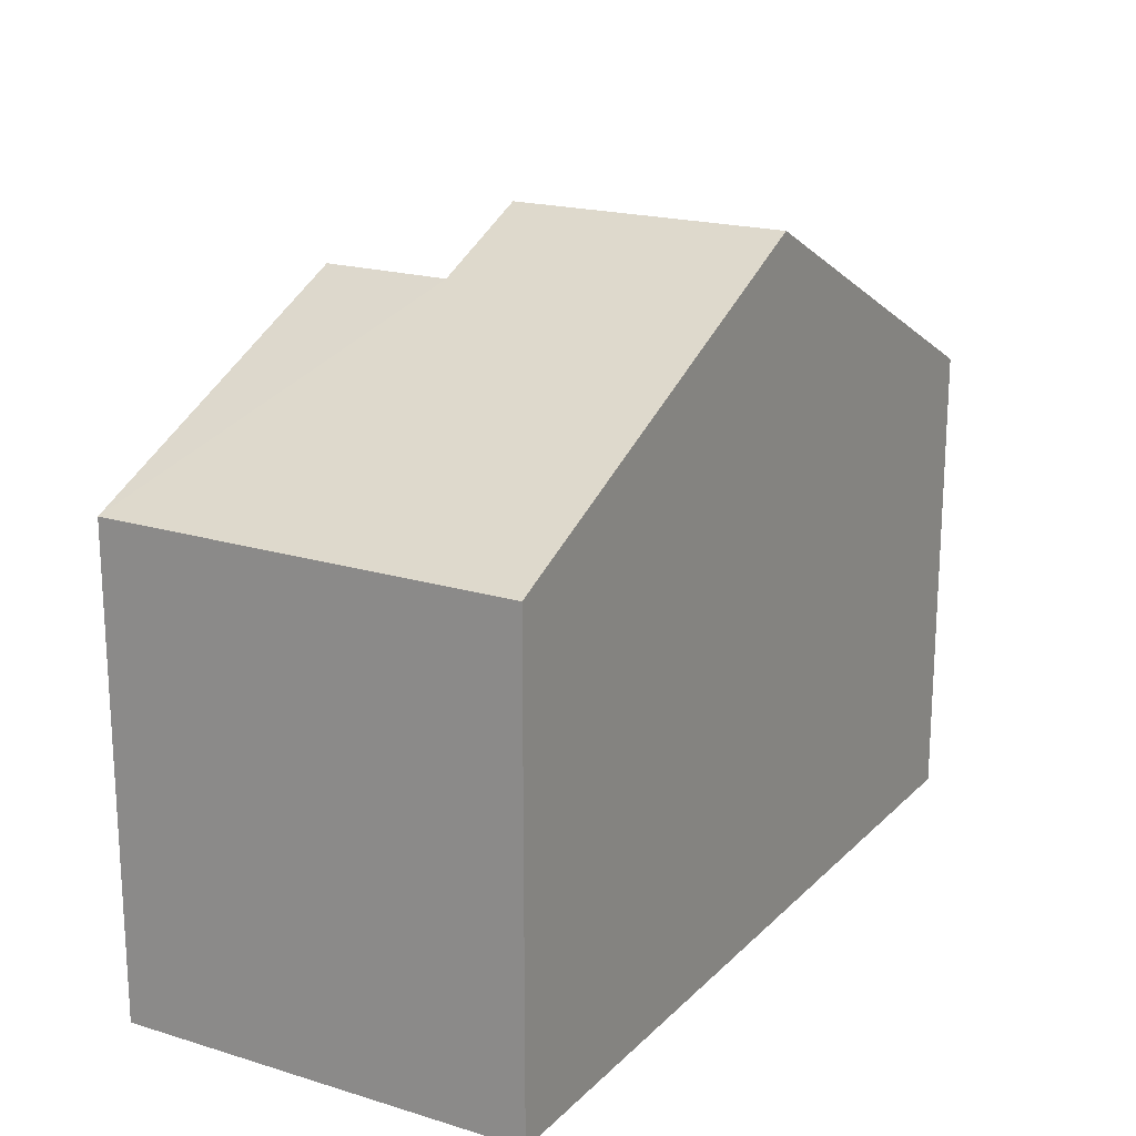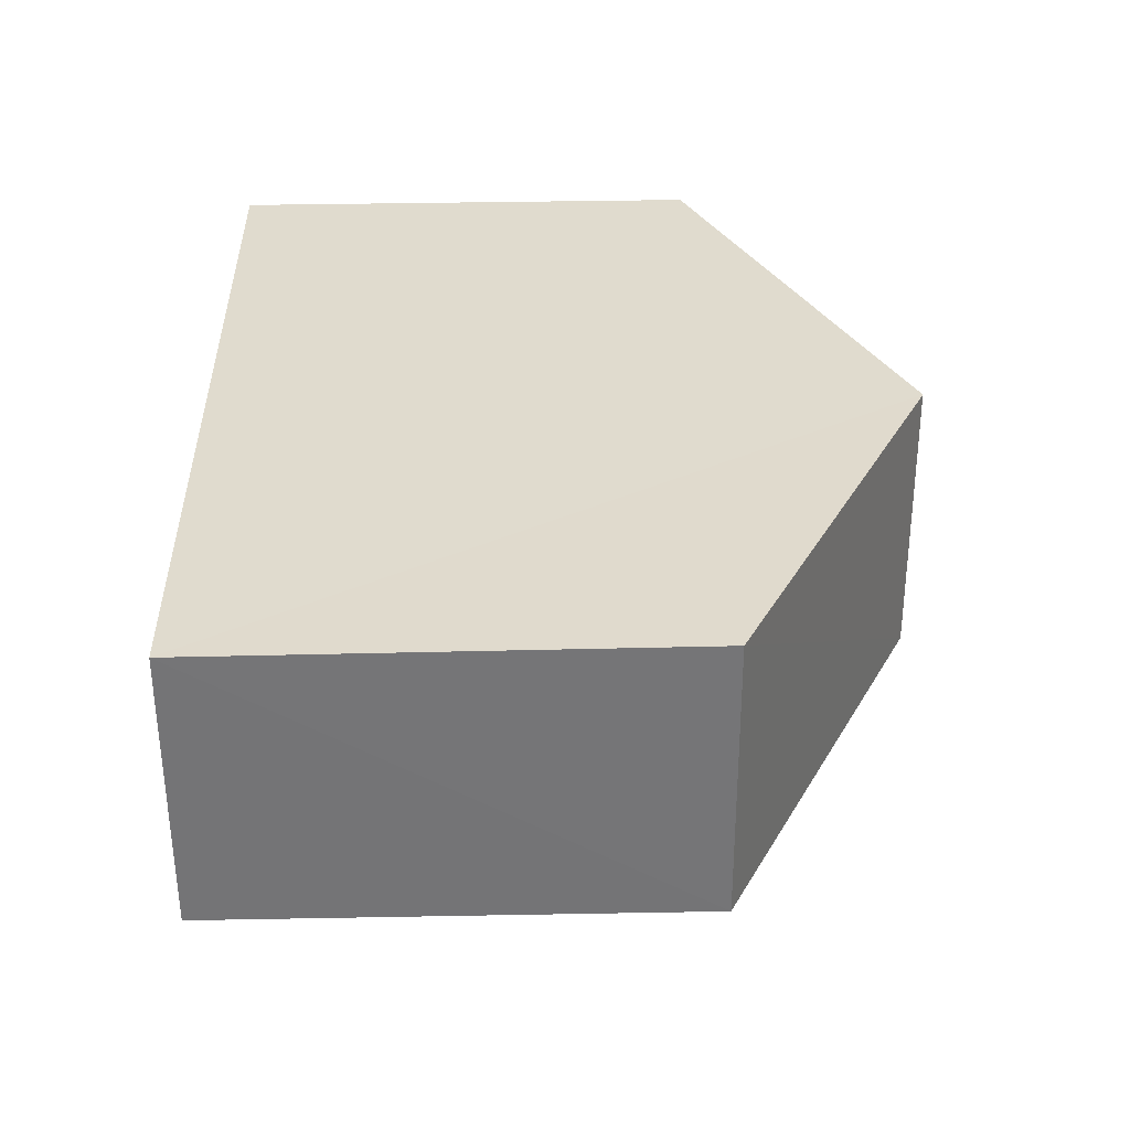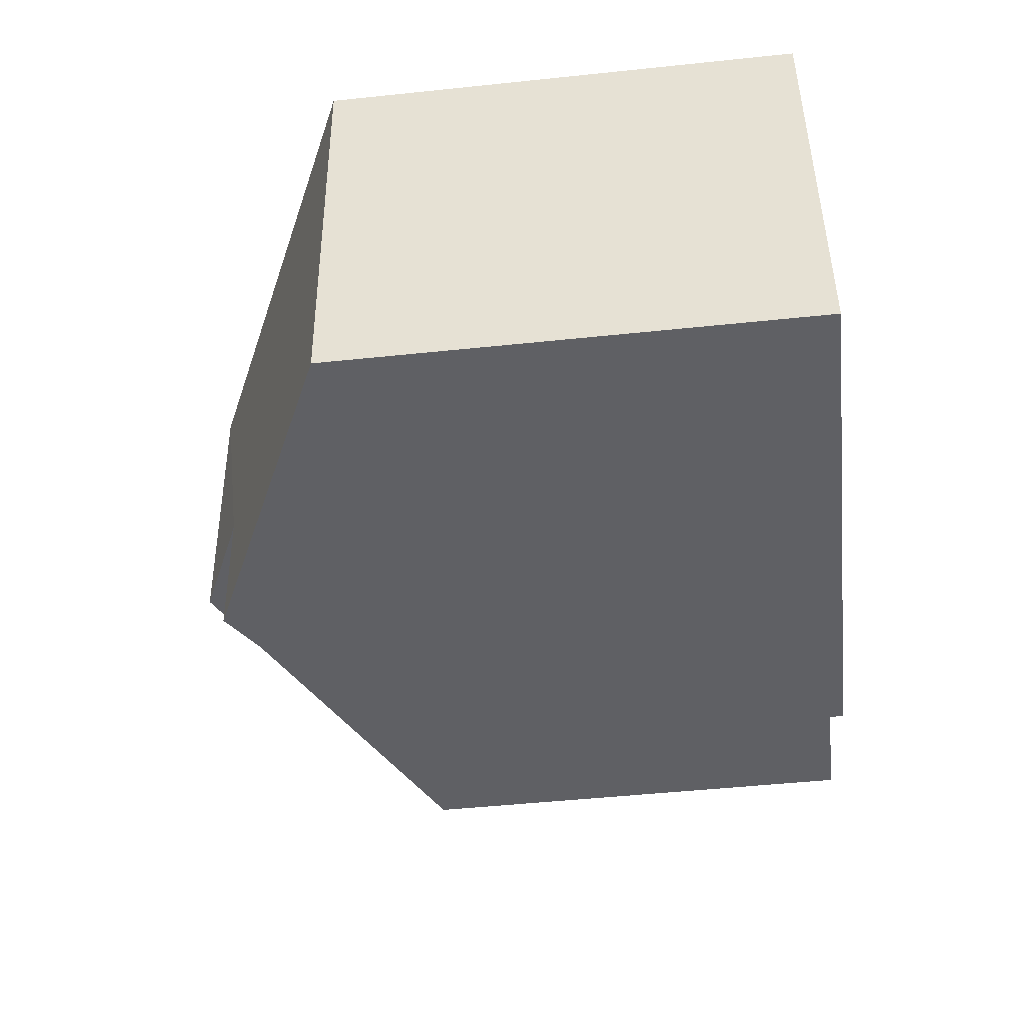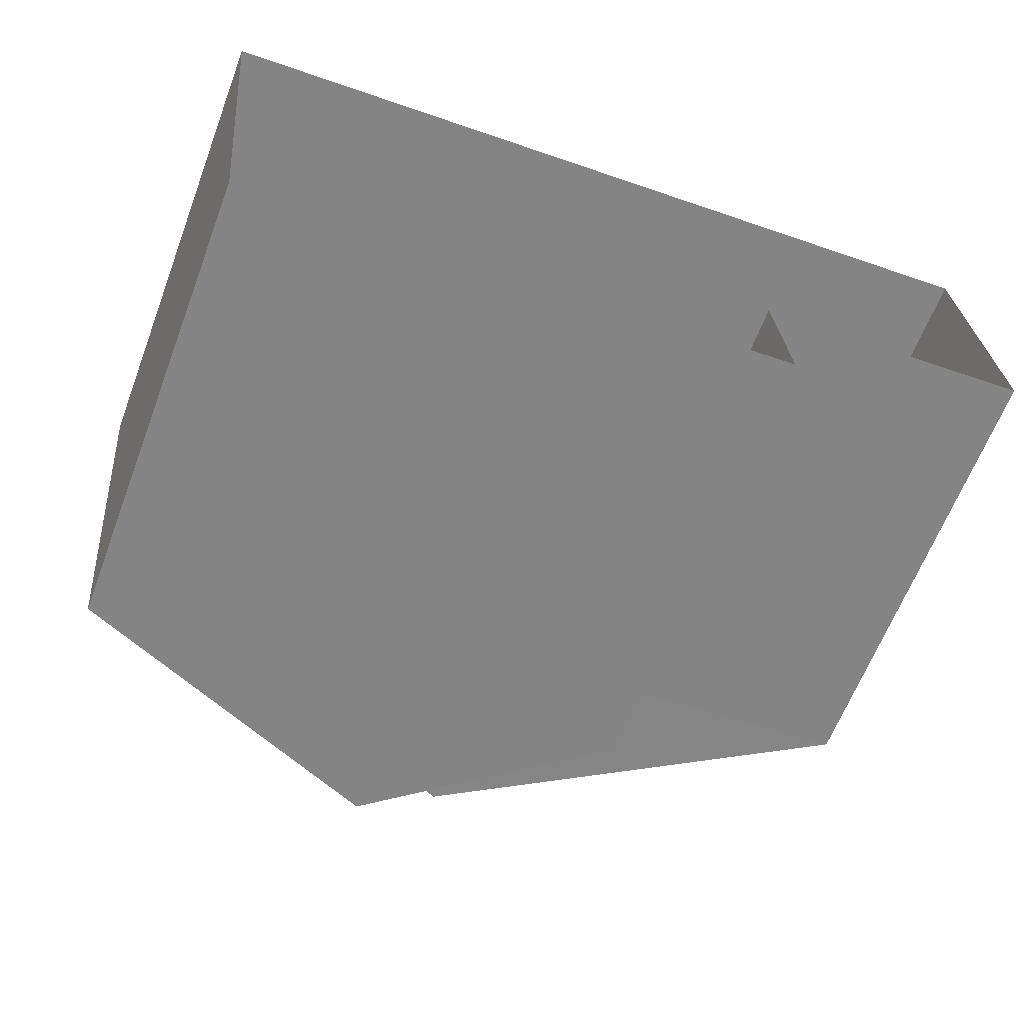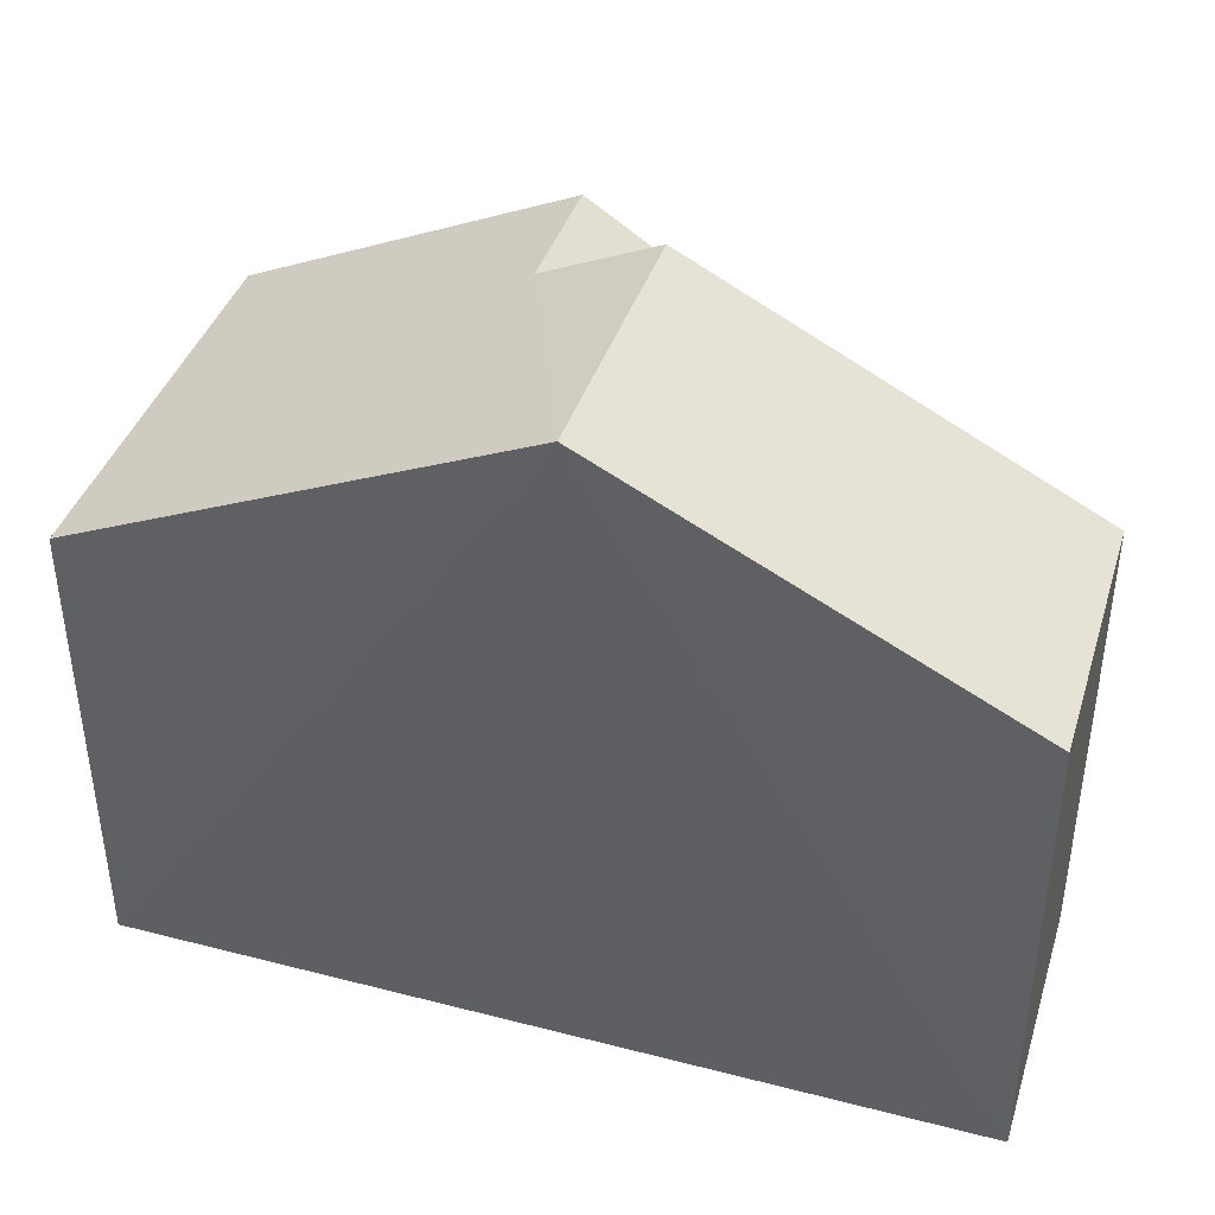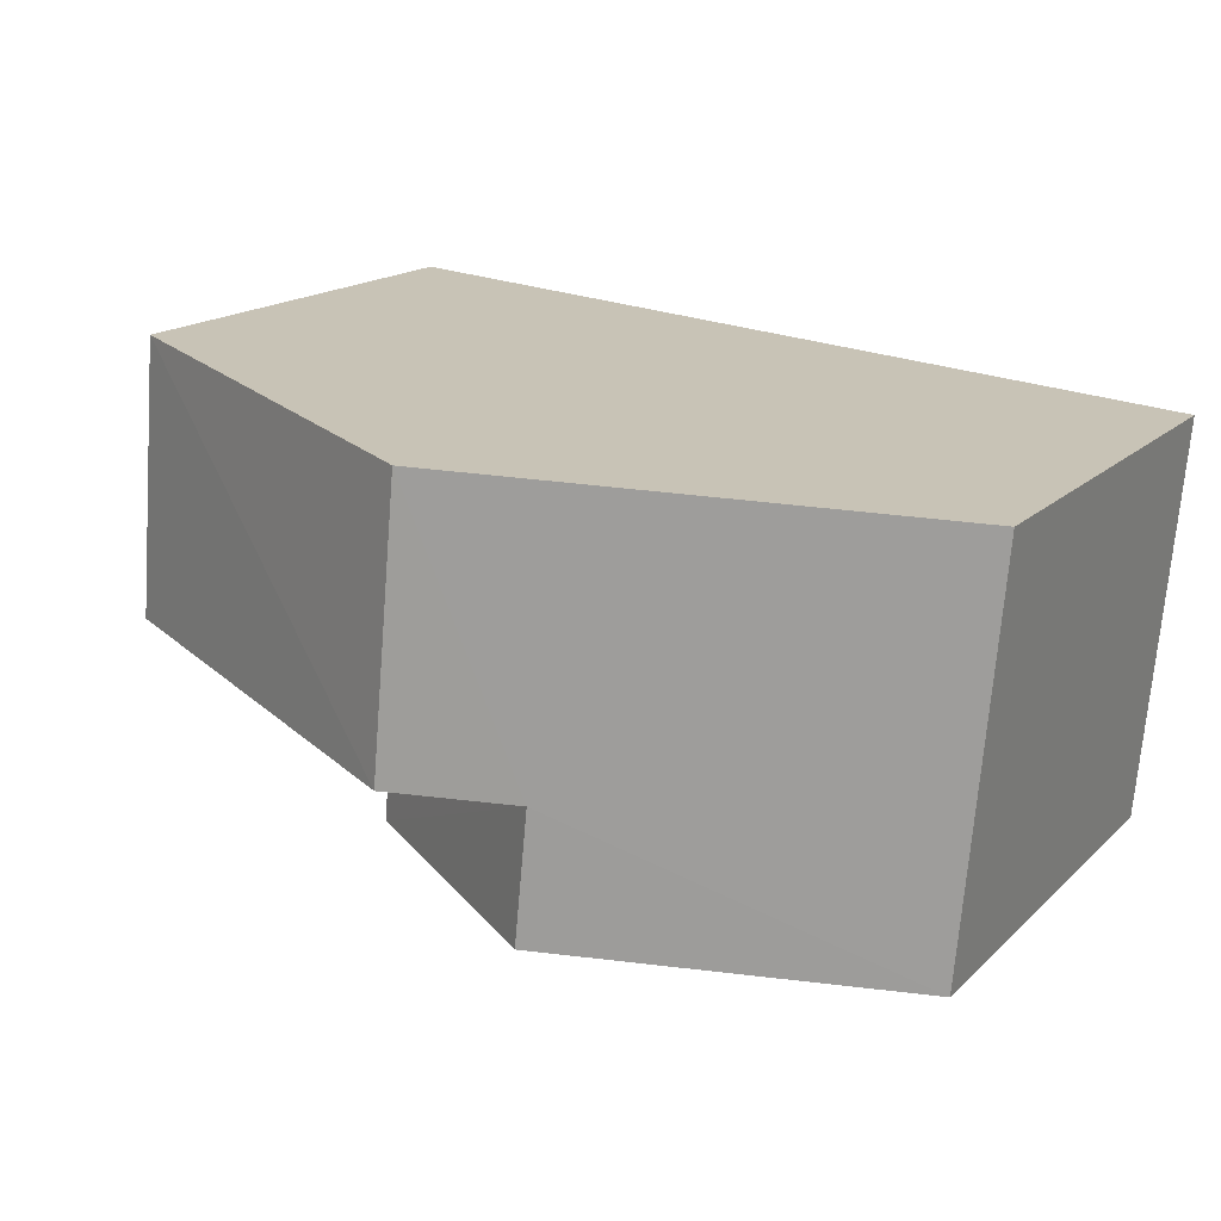
<metadata>
{"format":"obj","ext":"obj","renderer":"f3d","projection":"perspective","resolution":1024,"background":"white","views":[{"elev":19.1,"azim":115.2,"up":"+Z"},{"elev":38.5,"azim":-91.1,"up":"+Y"},{"elev":-49.6,"azim":96.6,"up":"+Y"},{"elev":-63.0,"azim":159.3,"up":"+Y"},{"elev":40.8,"azim":-167.6,"up":"+Z"},{"elev":16.6,"azim":29.2,"up":"+Y"}]}
</metadata>
<code>
v -3.718e+05 -1.036e+05 33.79
v -3.718e+05 -1.036e+05 33.79
v -3.718e+05 -1.036e+05 33.8
v -3.718e+05 -1.036e+05 33.79
v -3.718e+05 -1.036e+05 33.79
v -3.718e+05 -1.036e+05 33.79
v -3.718e+05 -1.036e+05 42.03
v -3.718e+05 -1.036e+05 40.03
v -3.718e+05 -1.036e+05 42.03
v -3.718e+05 -1.036e+05 42.7
v -3.718e+05 -1.036e+05 42.7
v -3.718e+05 -1.036e+05 40.03
v -3.718e+05 -1.036e+05 40.03
v -3.718e+05 -1.036e+05 40.03
v -3.718e+05 -1.036e+05 40.03
v -3.718e+05 -1.036e+05 40.03
f 1 2 3
f 3 4 1
f 5 2 1
f 6 5 1
f 7 8 9
f 10 9 11
f 11 9 12
f 9 8 12
f 10 13 14
f 10 11 13
f 9 15 7
f 9 16 15
f 15 4 8
f 15 8 7
f 4 3 8
f 6 16 14
f 14 16 10
f 6 1 16
f 10 16 9
f 2 12 8
f 3 2 8
f 12 2 11
f 2 5 11
f 5 13 11
f 1 4 15
f 16 1 15
f 14 5 6
f 14 13 5

</code>
